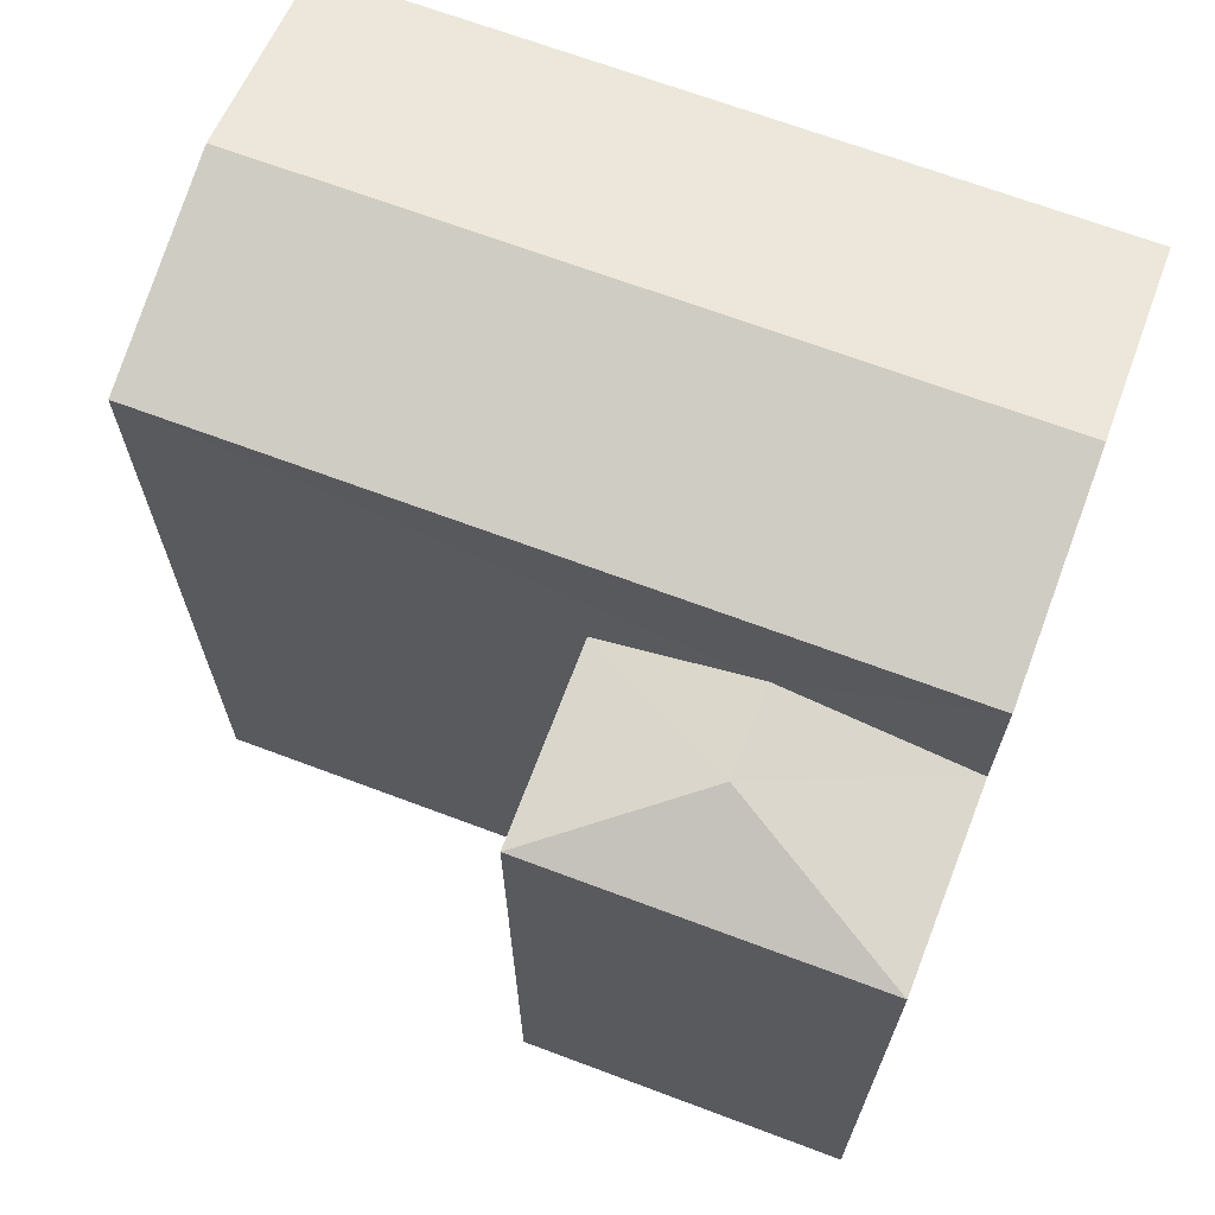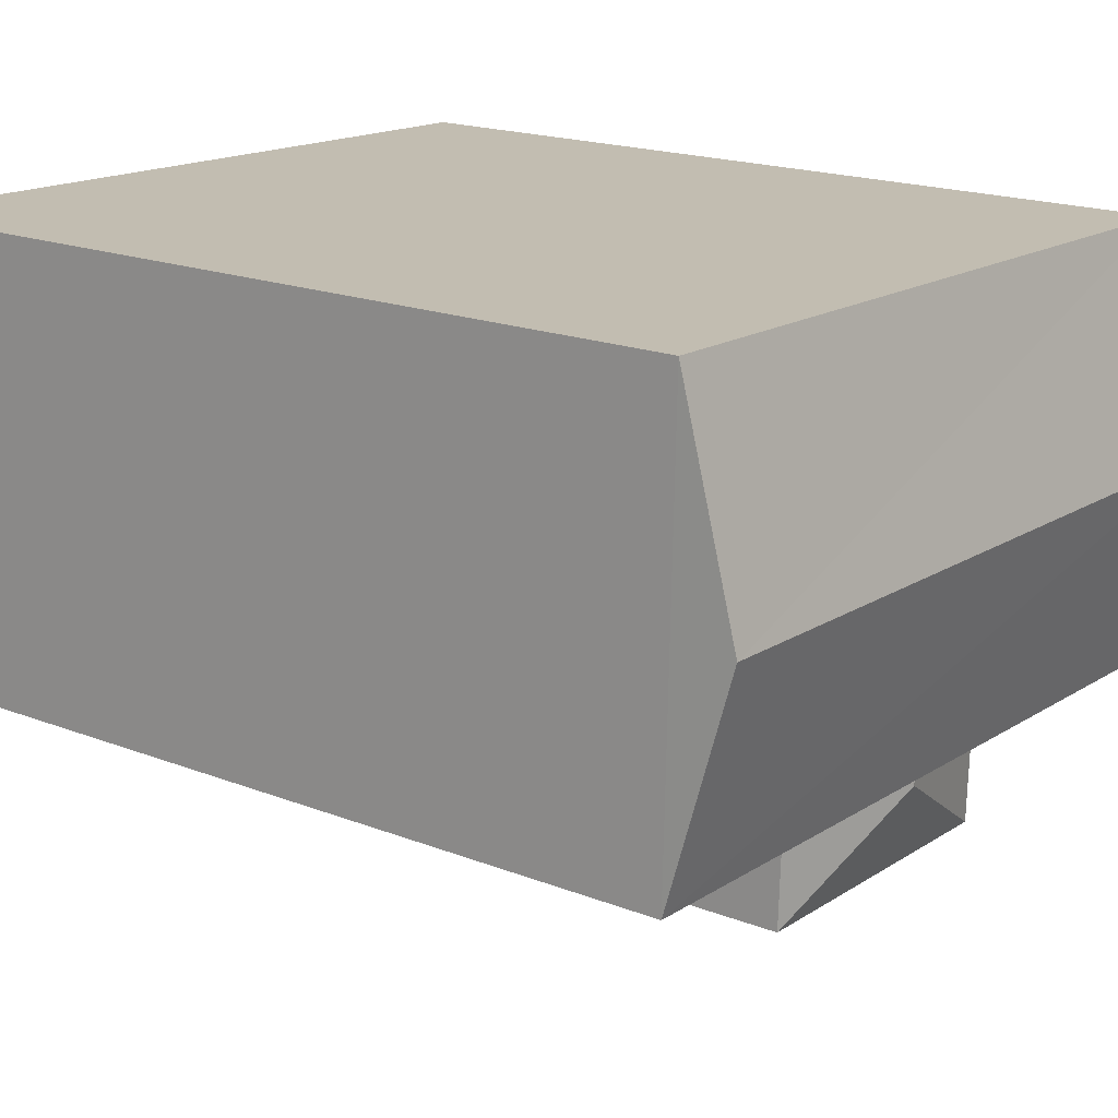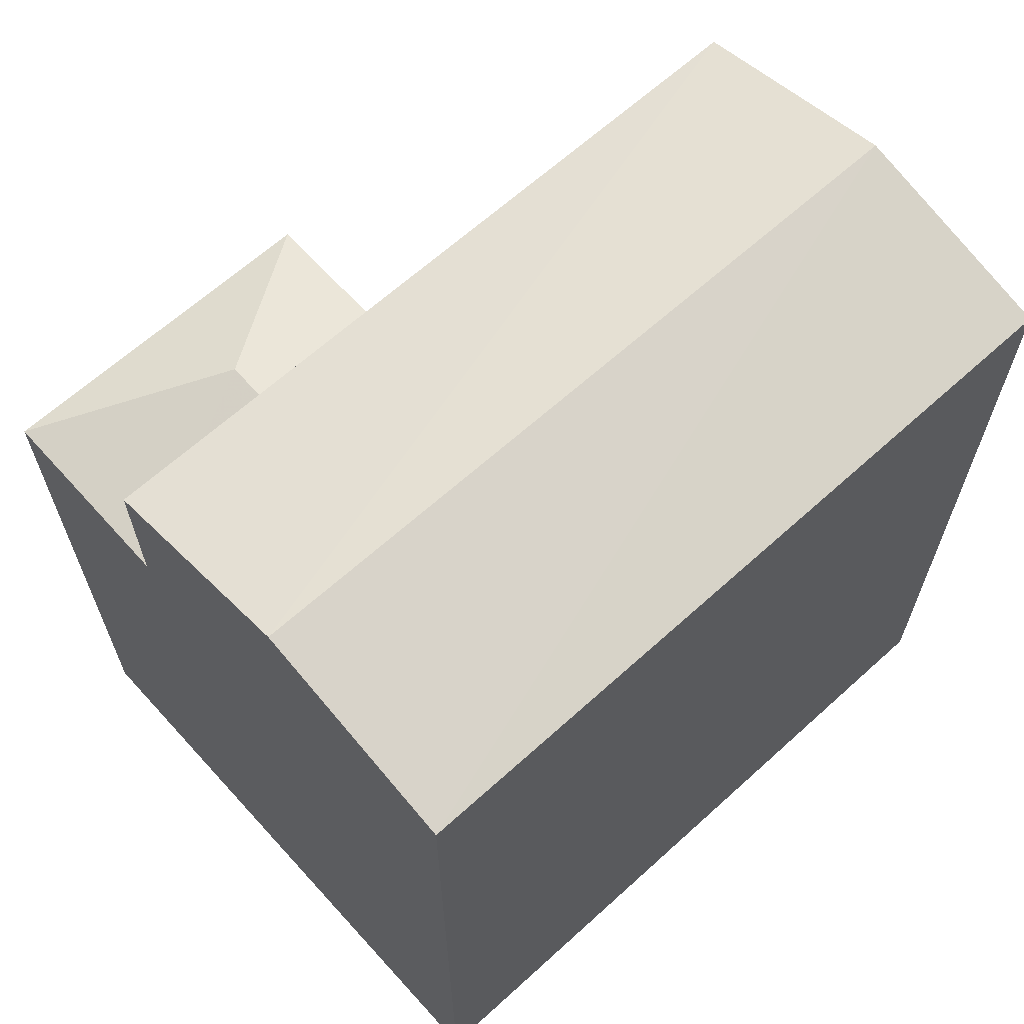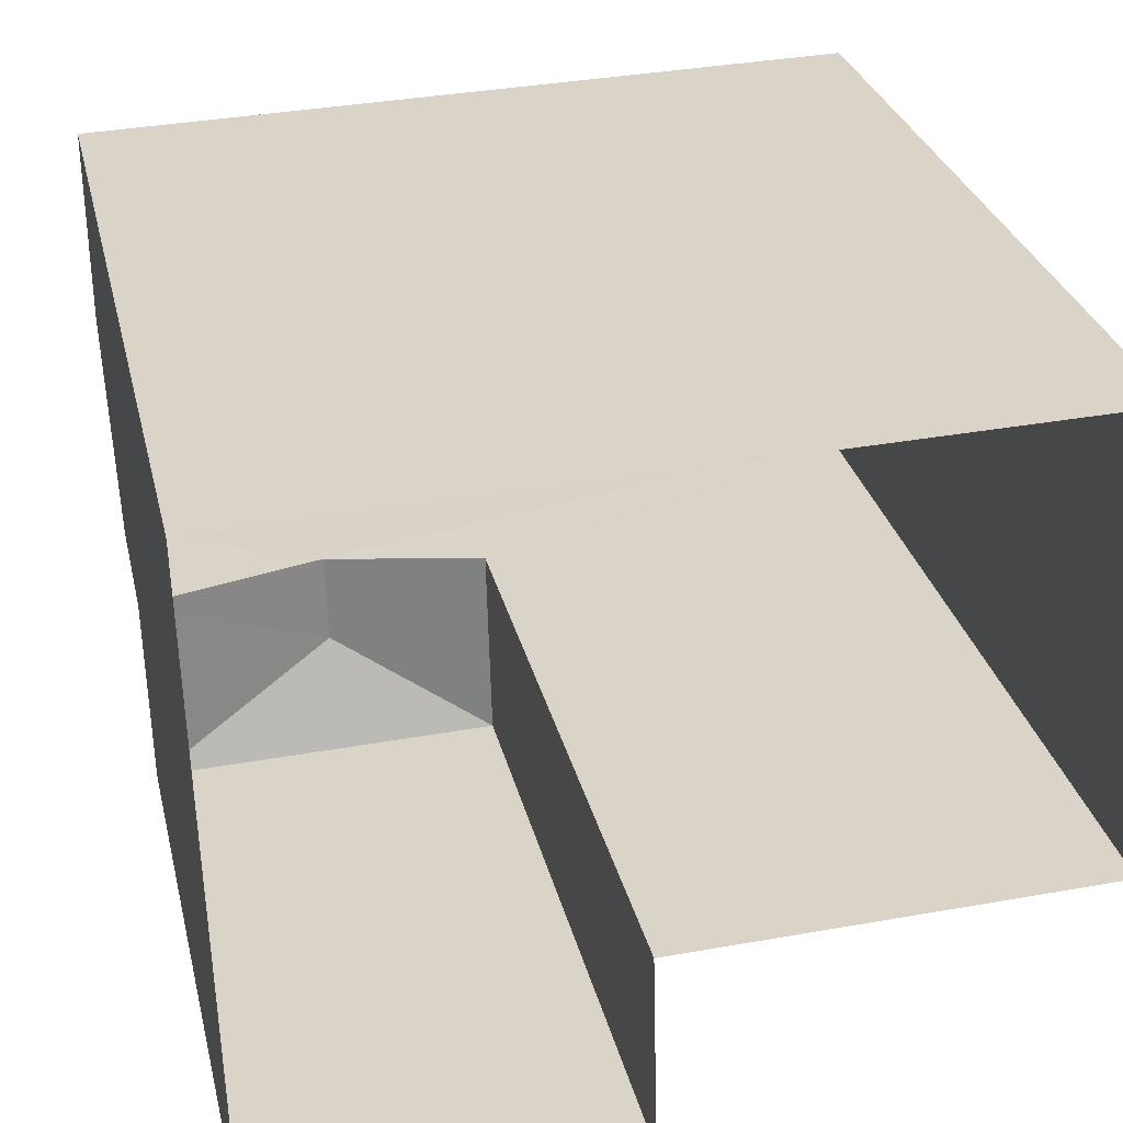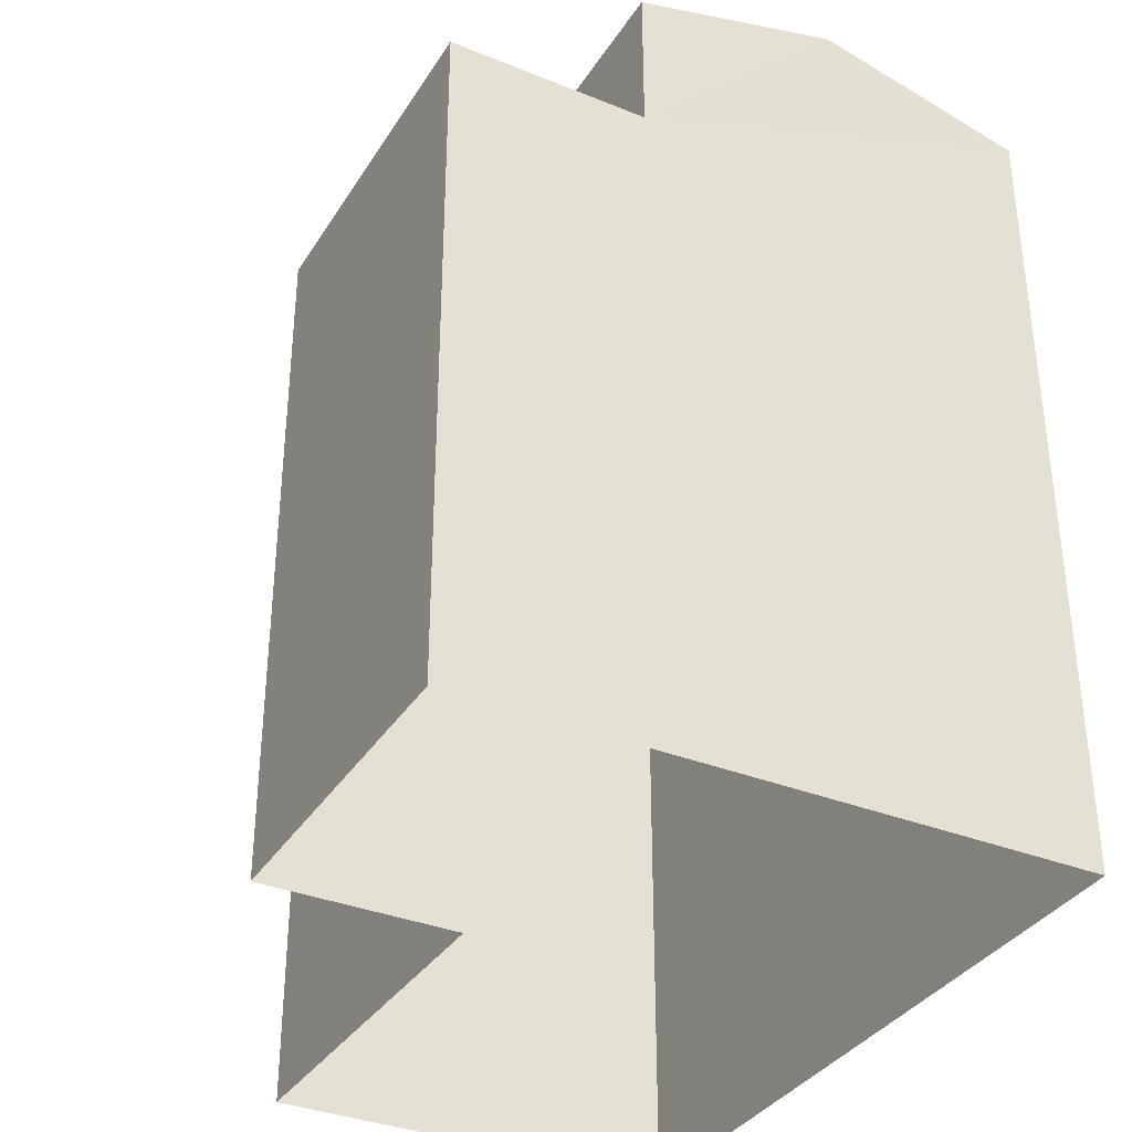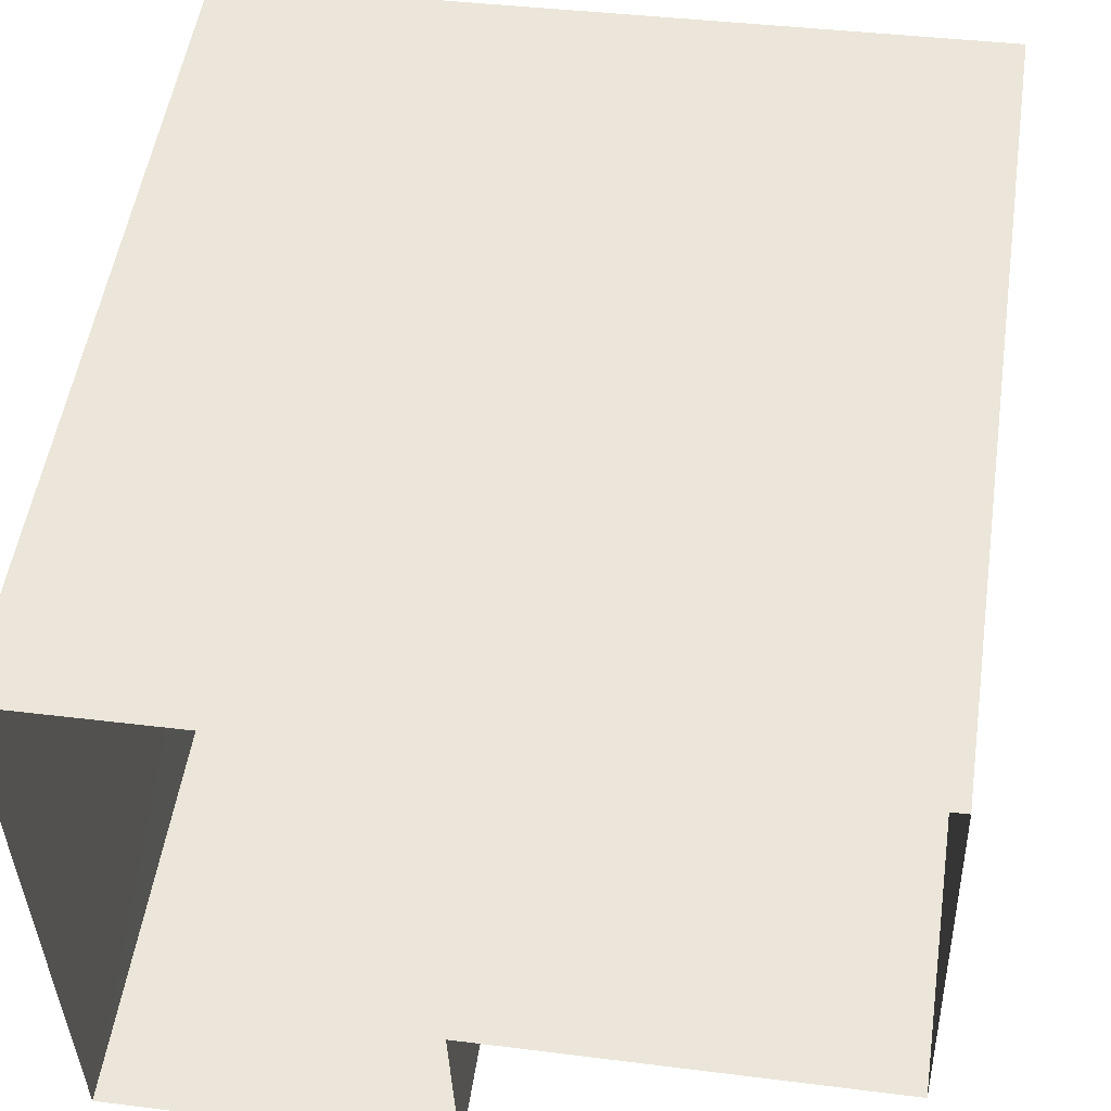
<metadata>
{"format":"obj","ext":"obj","renderer":"f3d","projection":"perspective","resolution":1024,"background":"white","views":[{"elev":68.4,"azim":18.7,"up":"+Z"},{"elev":18.4,"azim":-52.9,"up":"+Y"},{"elev":65.3,"azim":135.9,"up":"+Z"},{"elev":28.7,"azim":167.3,"up":"+Y"},{"elev":-35.1,"azim":60.1,"up":"+Z"},{"elev":51.7,"azim":-171.4,"up":"+Y"}]}
</metadata>
<code>
v -3.738e+05 -1.043e+05 24.67
v -3.738e+05 -1.043e+05 24.67
v -3.738e+05 -1.043e+05 24.67
v -3.738e+05 -1.043e+05 24.67
v -3.738e+05 -1.043e+05 24.67
v -3.738e+05 -1.043e+05 24.67
v -3.738e+05 -1.043e+05 32.75
v -3.738e+05 -1.043e+05 32.75
v -3.738e+05 -1.043e+05 33.3
v -3.738e+05 -1.043e+05 33.3
v -3.738e+05 -1.043e+05 31.67
v -3.738e+05 -1.043e+05 31.26
v -3.738e+05 -1.043e+05 31.26
v -3.738e+05 -1.043e+05 31.26
v -3.738e+05 -1.043e+05 31.67
v -3.738e+05 -1.043e+05 32.75
v -3.738e+05 -1.043e+05 32.75
v -3.738e+05 -1.043e+05 31.26
f 1 2 3
f 2 4 3
f 3 5 6
f 3 4 5
f 7 8 9
f 10 7 9
f 11 12 13
f 14 11 13
f 14 15 11
f 16 17 10
f 9 16 10
f 18 12 11
f 15 18 11
f 7 10 14
f 7 14 4
f 10 17 14
f 4 14 5
f 5 14 13
f 13 6 5
f 13 12 6
f 16 1 18
f 1 3 18
f 15 17 16
f 14 17 15
f 15 16 18
f 2 1 8
f 8 16 9
f 8 1 16
f 18 6 12
f 18 3 6
f 8 4 2
f 8 7 4

</code>
